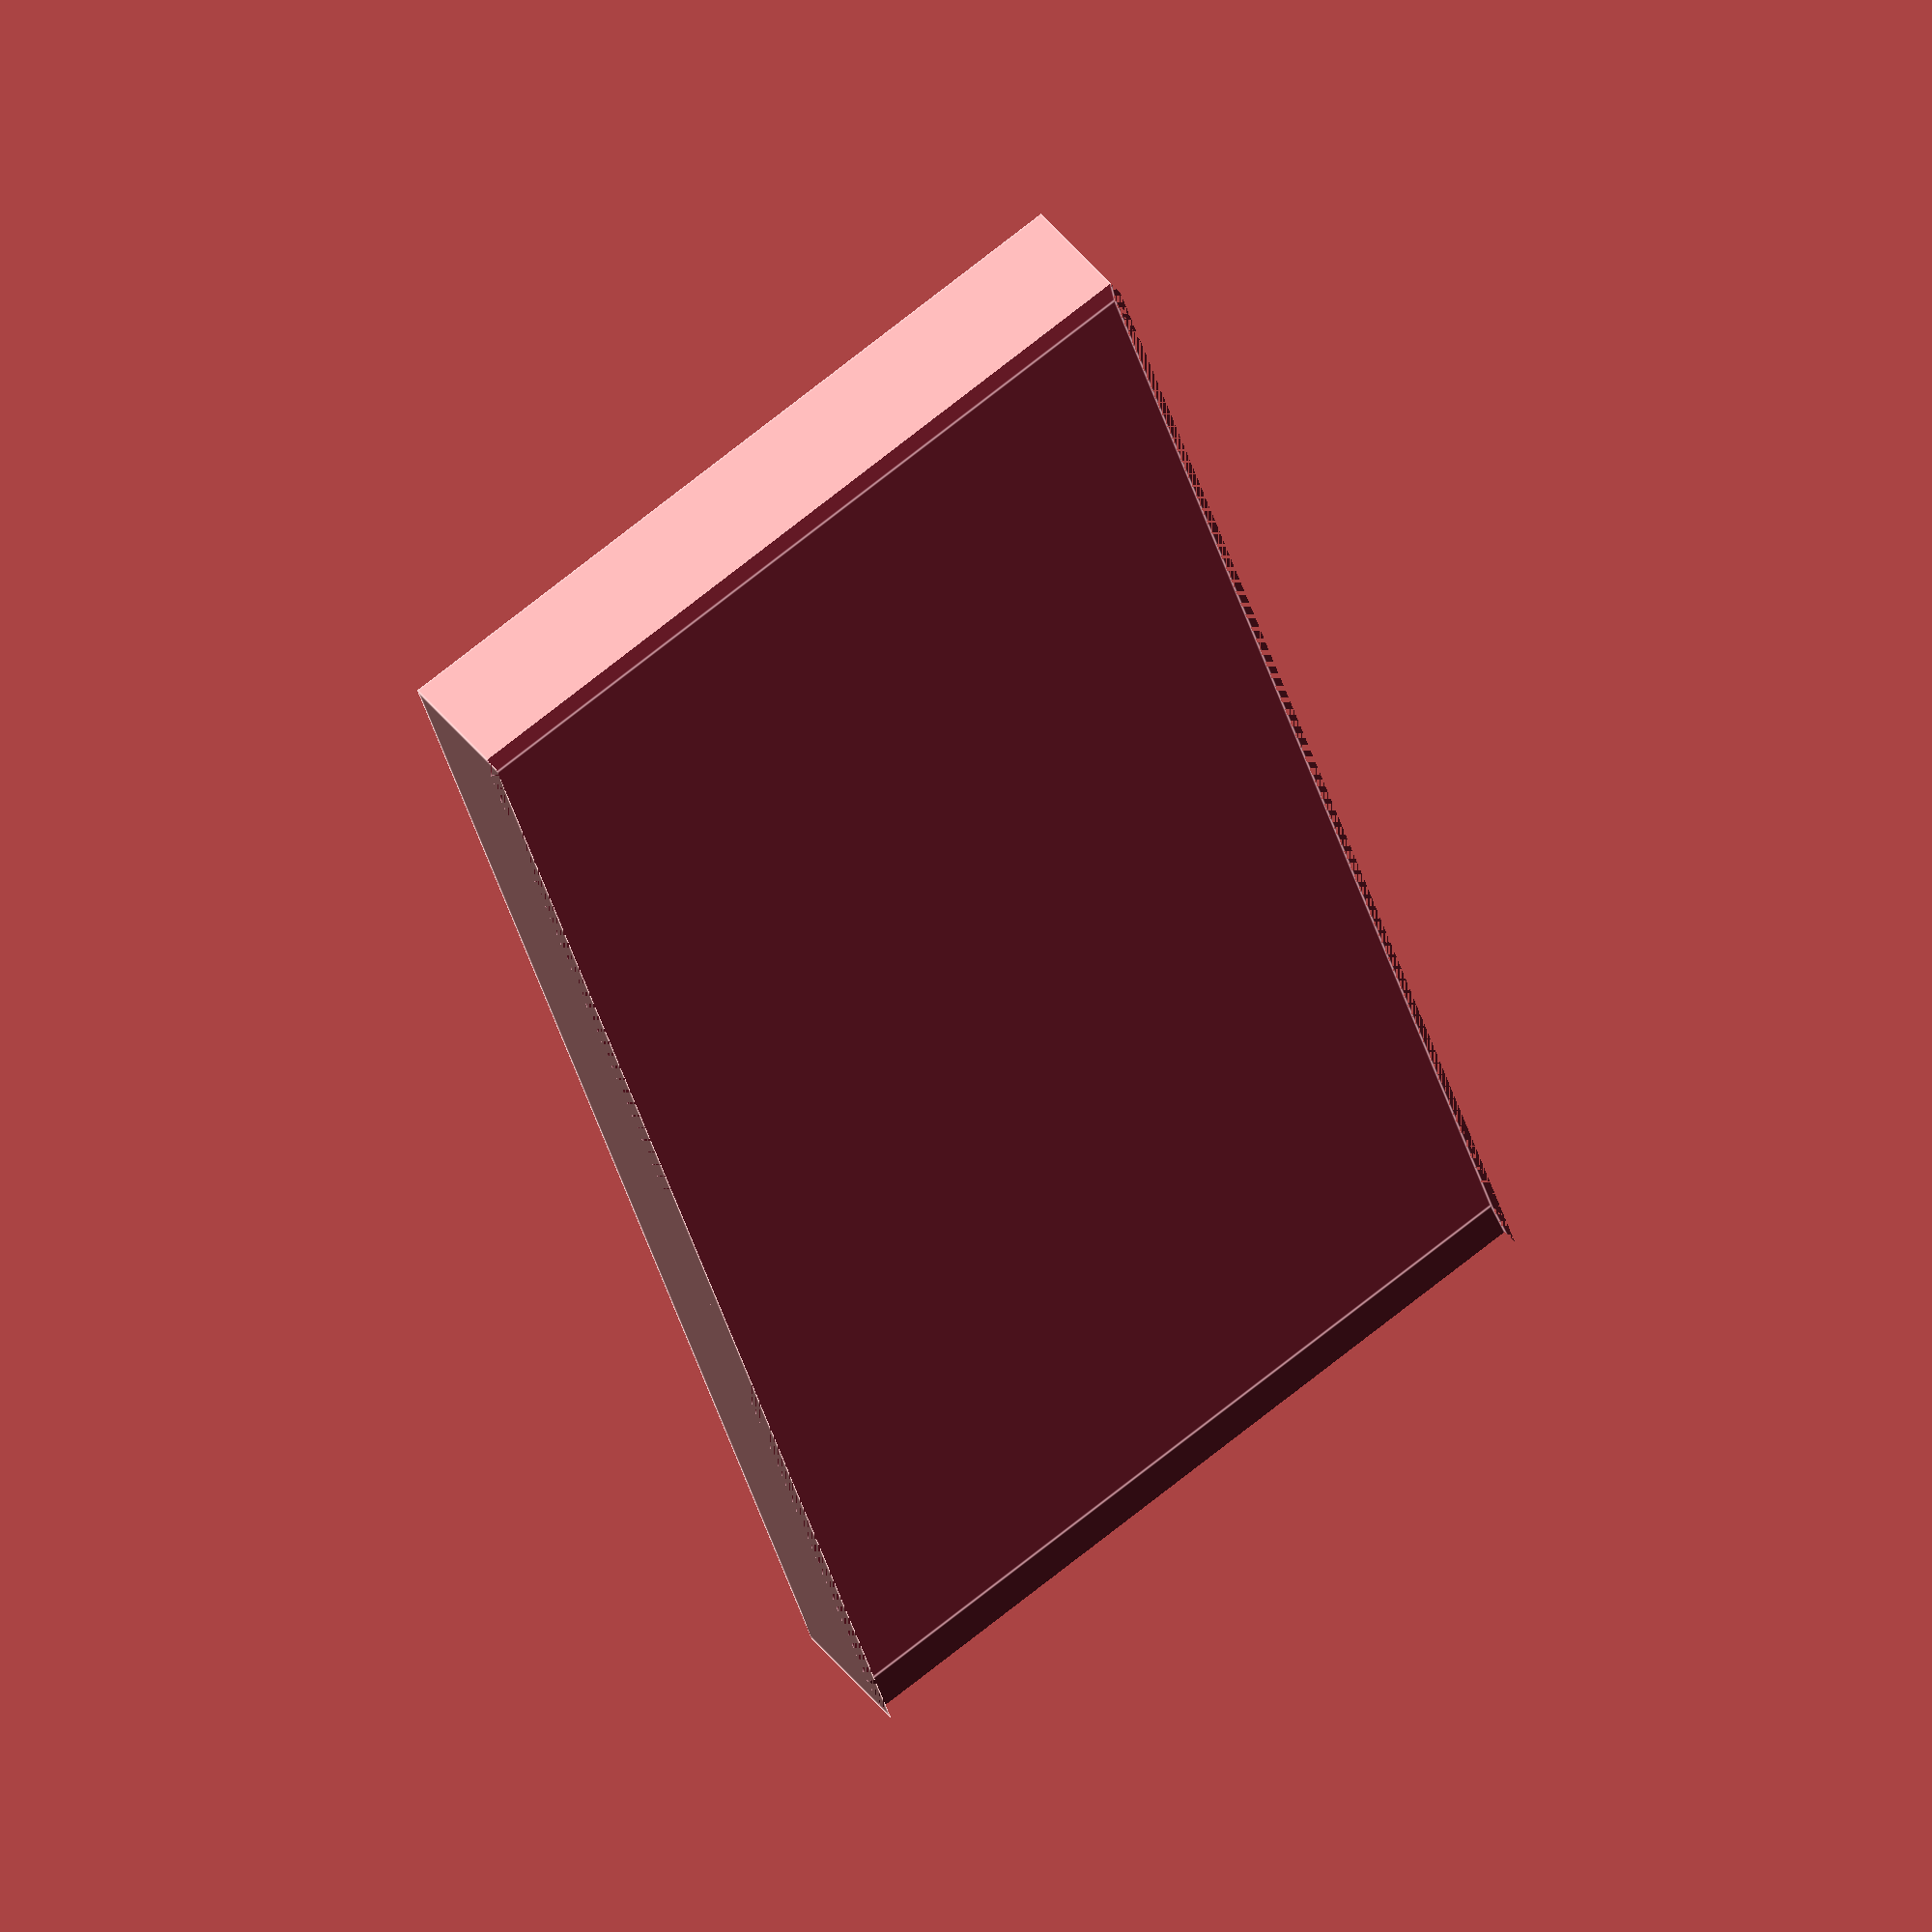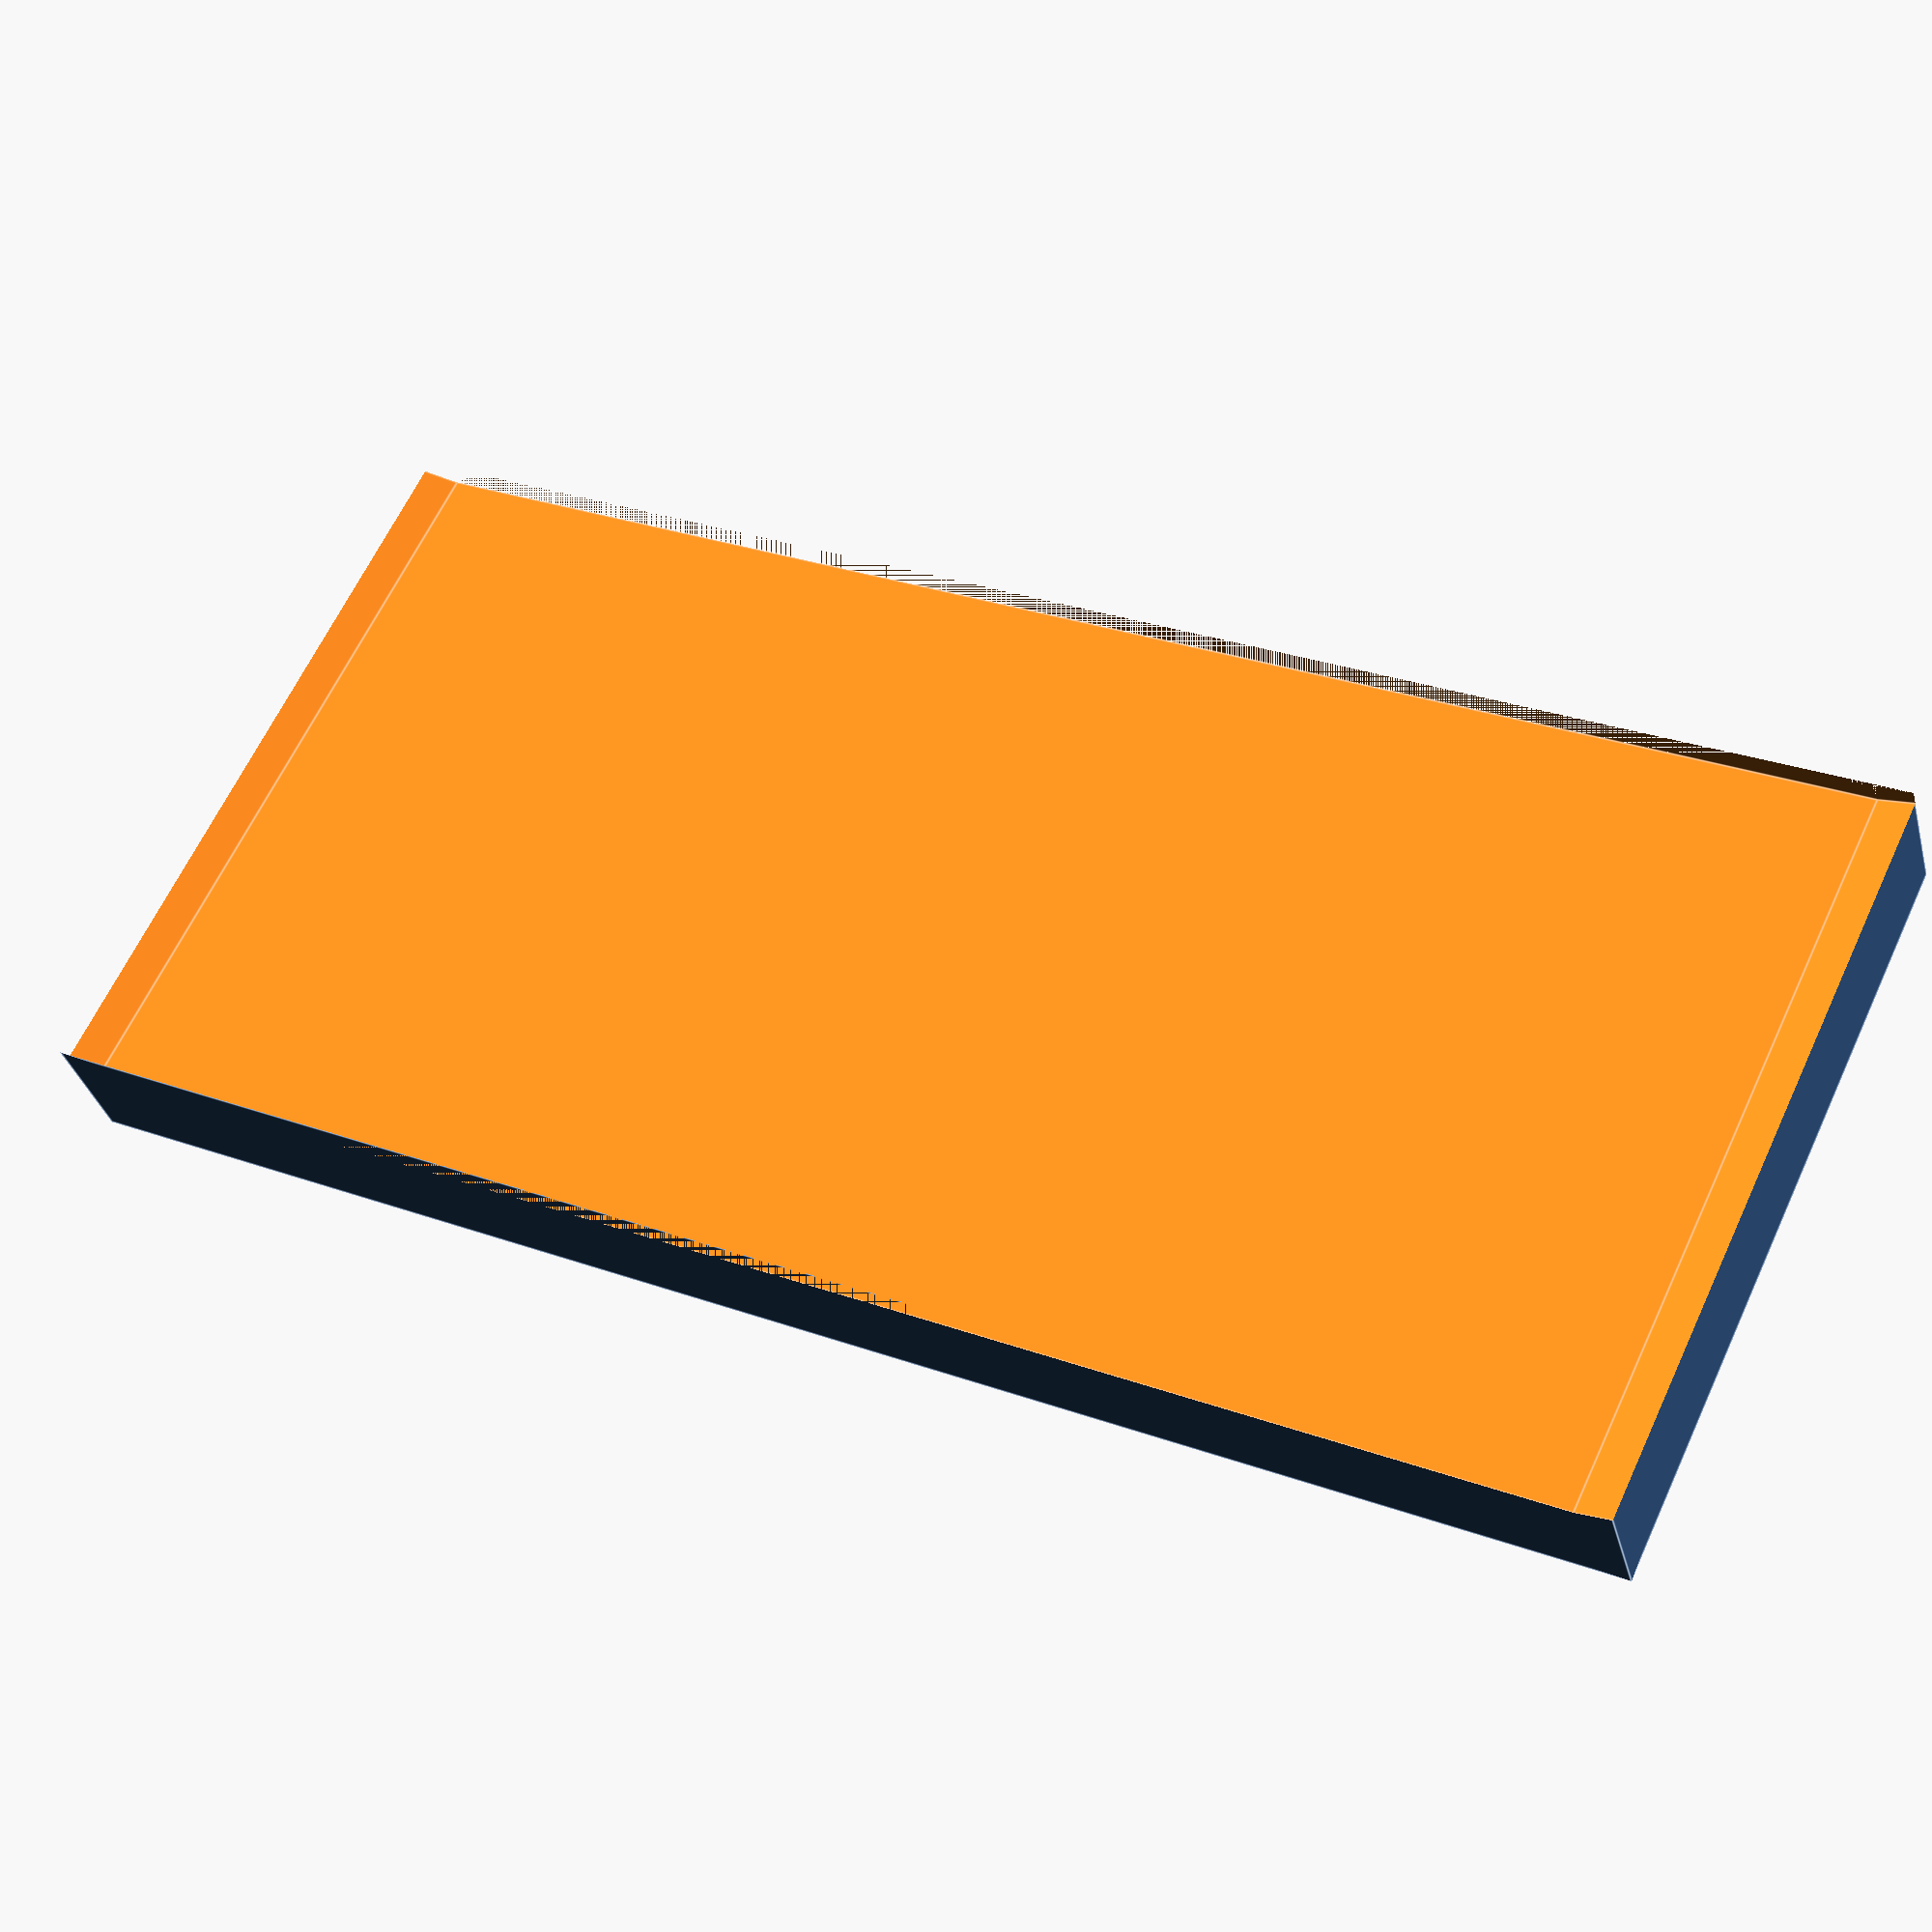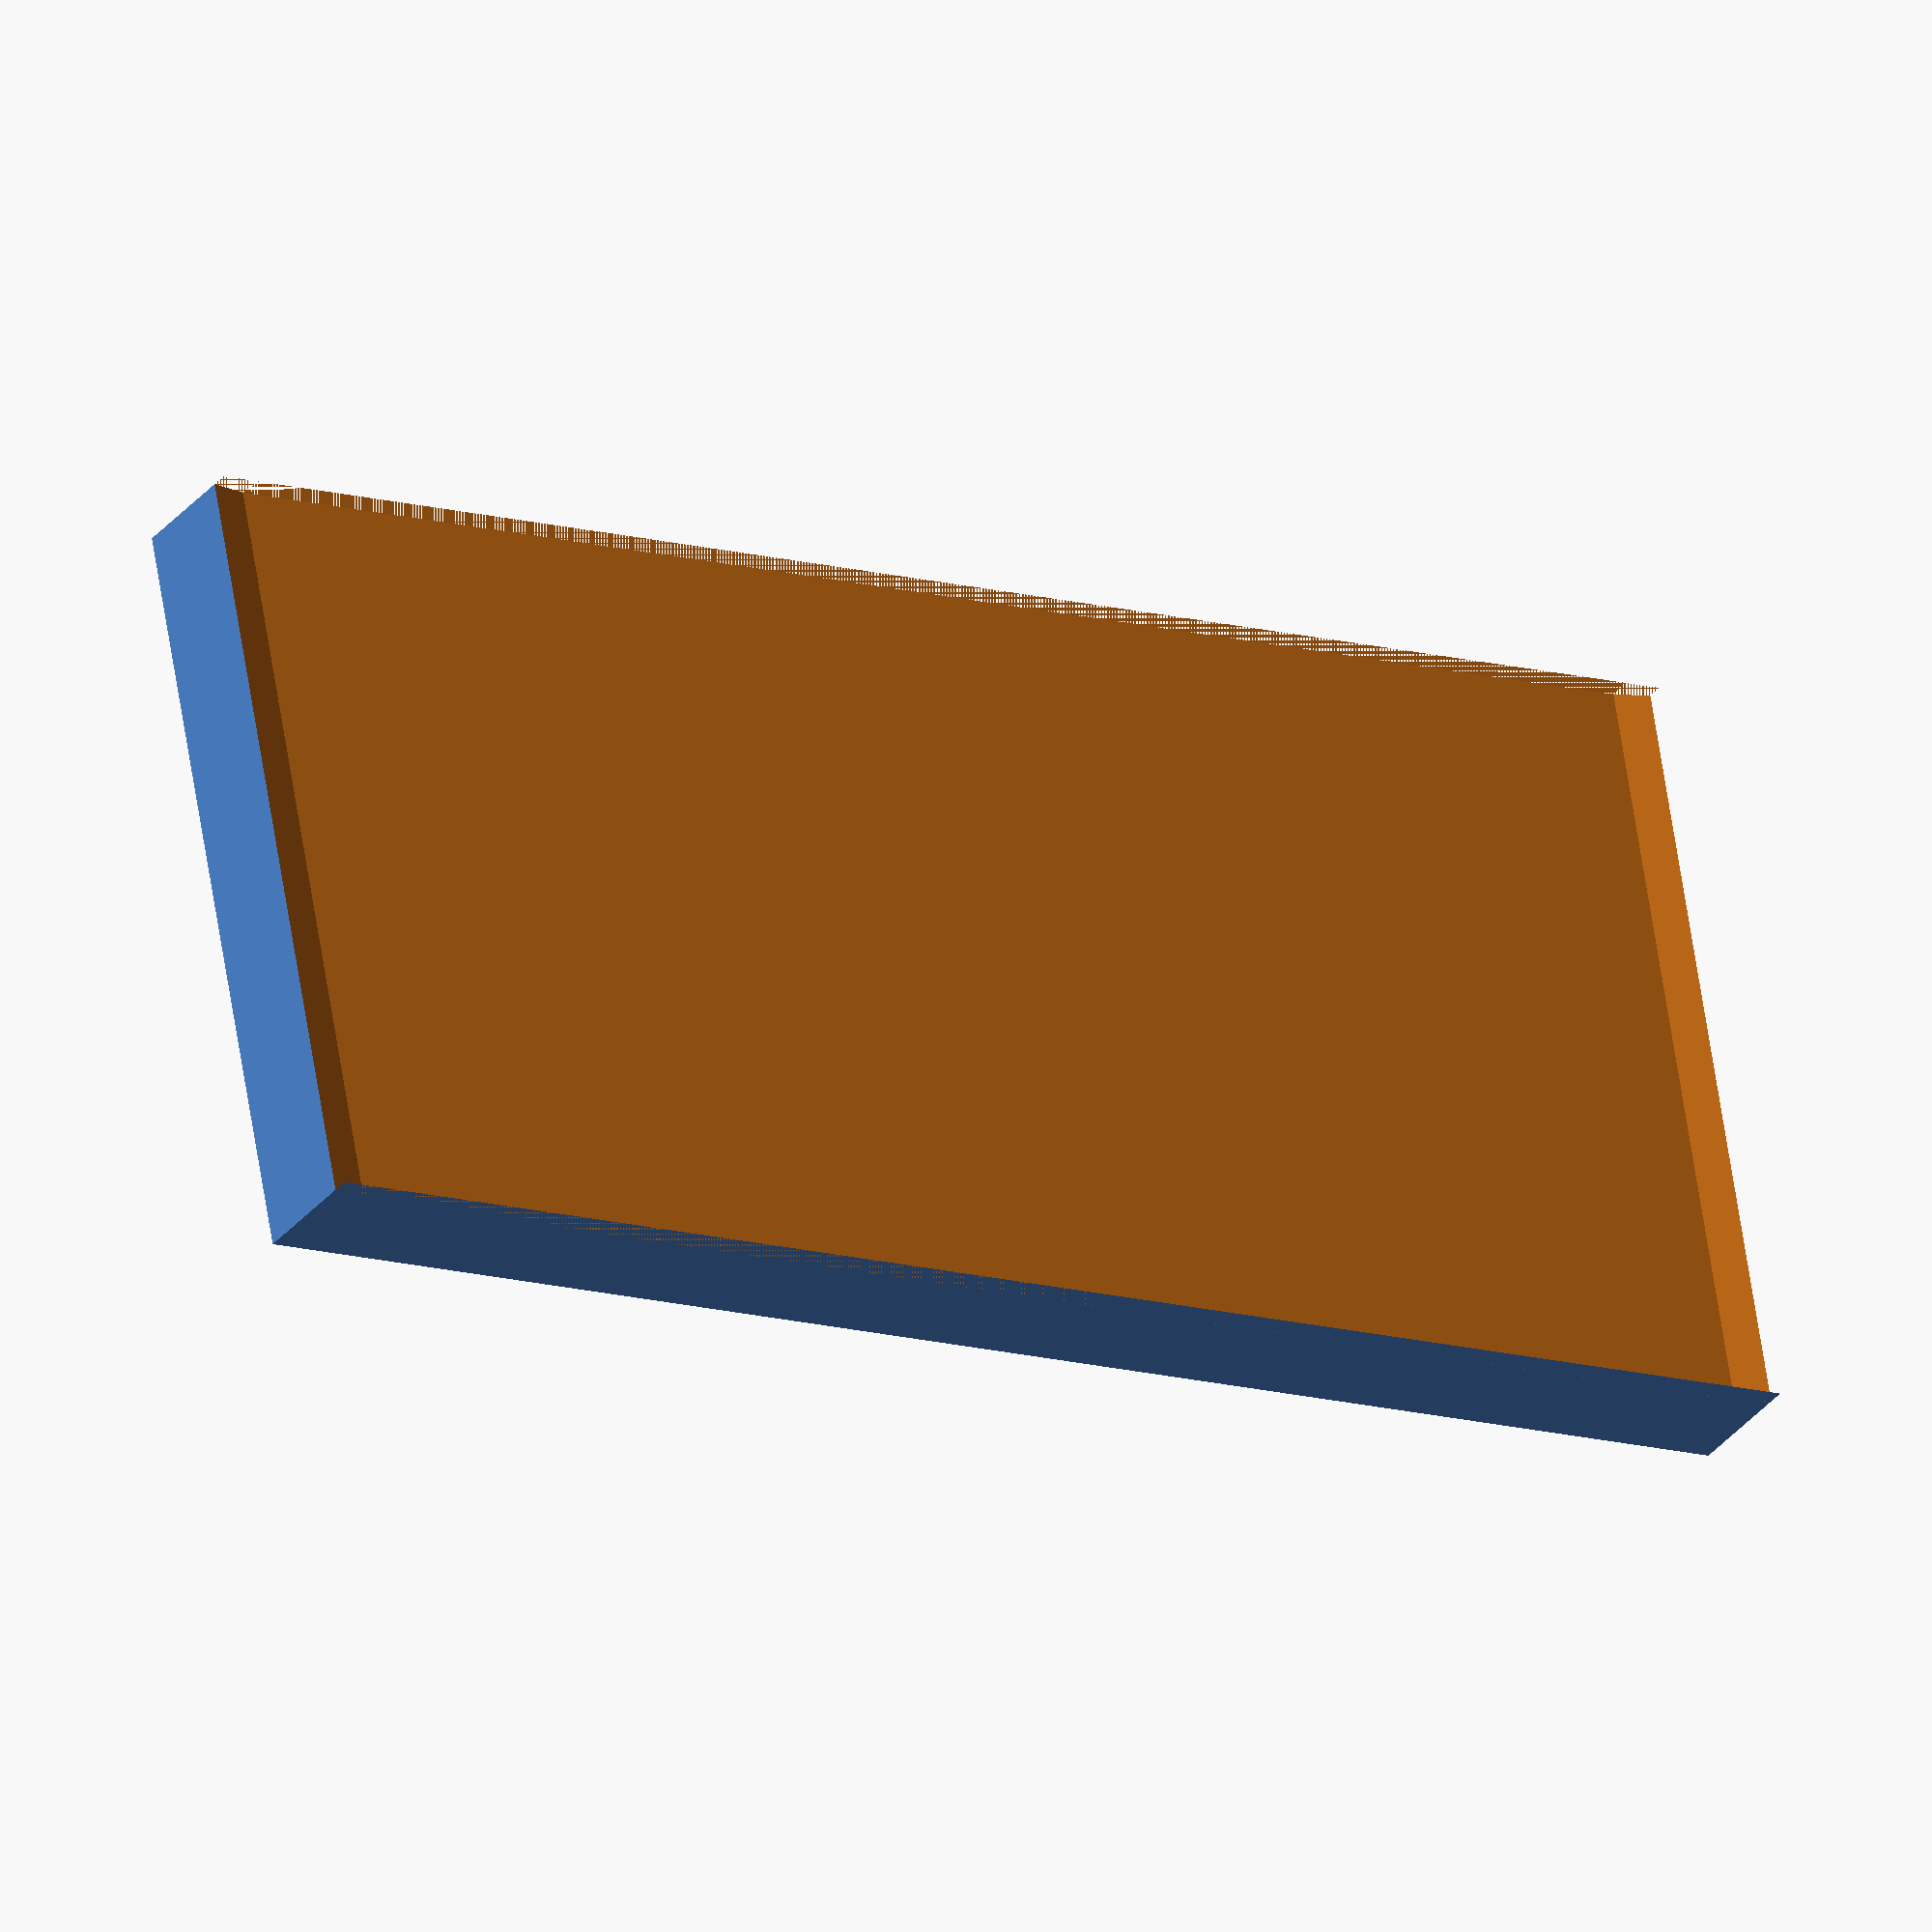
<openscad>
width = 150;
depth = 12;
height = 70;
R = 685;

r = (R^2 + (depth/2)^2)^(1/2);
echo("r=", r);

difference()
{
    cube([width, depth, height], true);
    translate([0, r, 0]){
        cylinder(height, R, R, true);
    }
}

</openscad>
<views>
elev=287.5 azim=68.4 roll=51.3 proj=o view=edges
elev=117.7 azim=164.2 roll=155.4 proj=p view=edges
elev=116.7 azim=212.0 roll=188.7 proj=o view=wireframe
</views>
